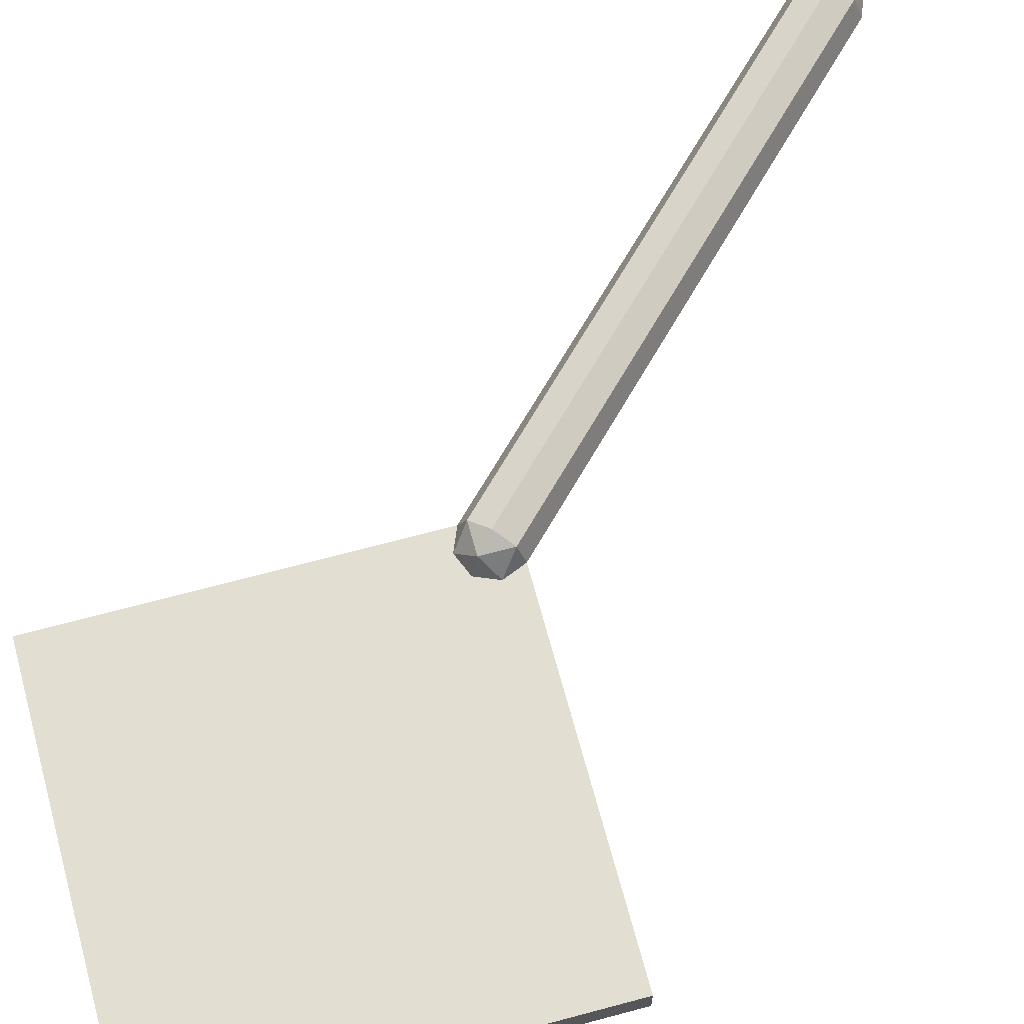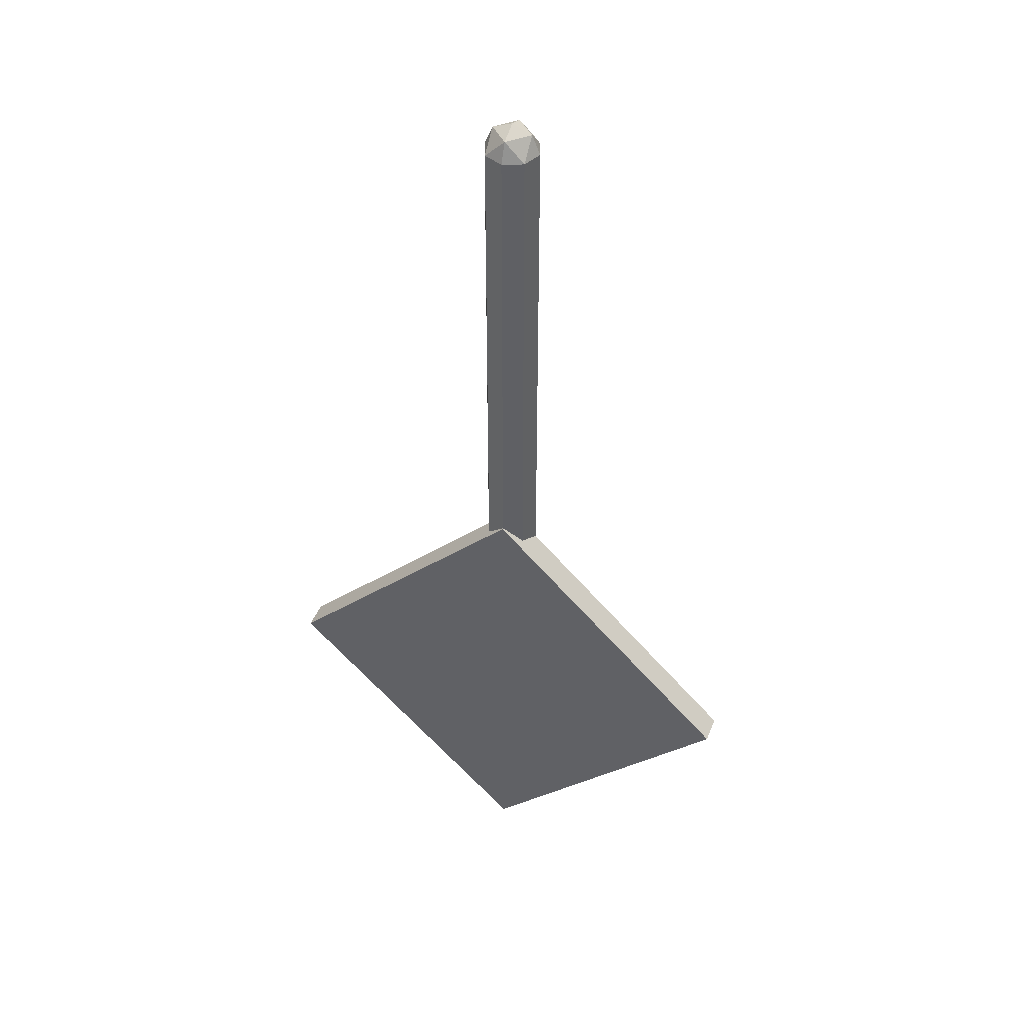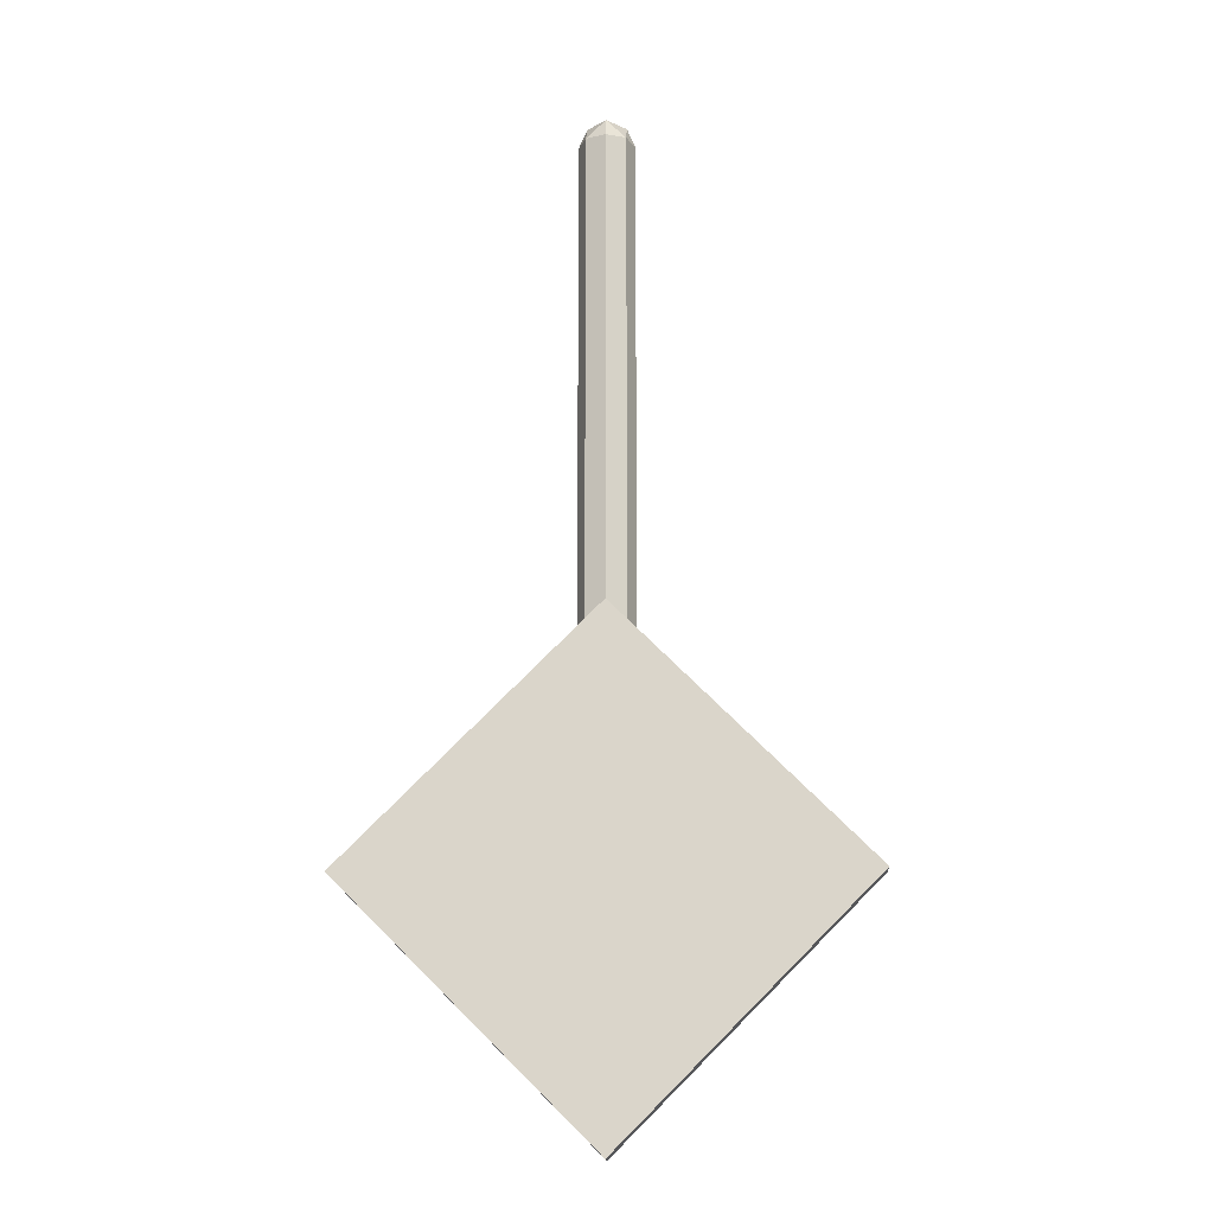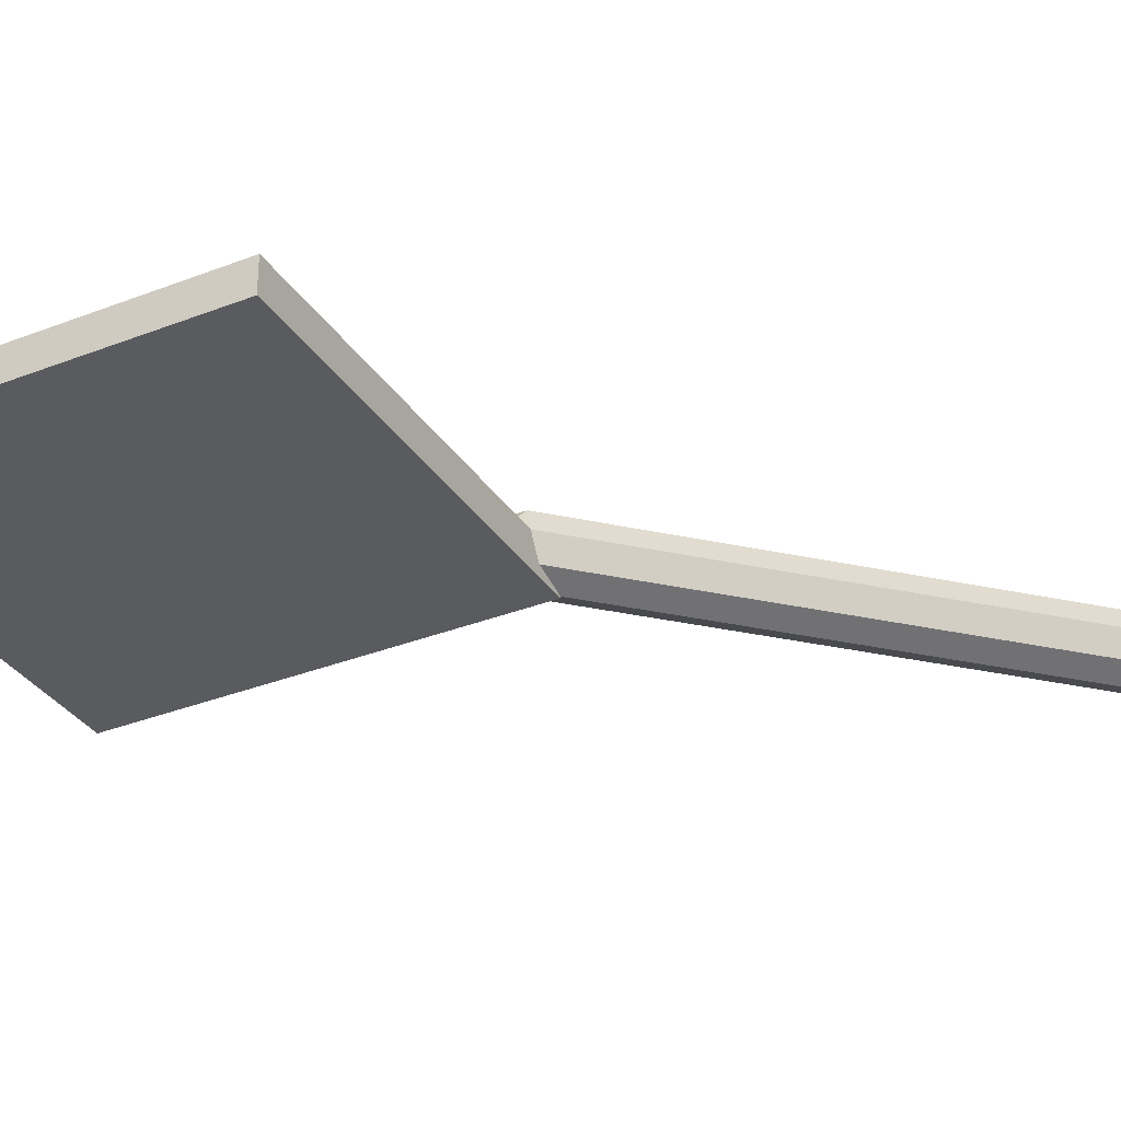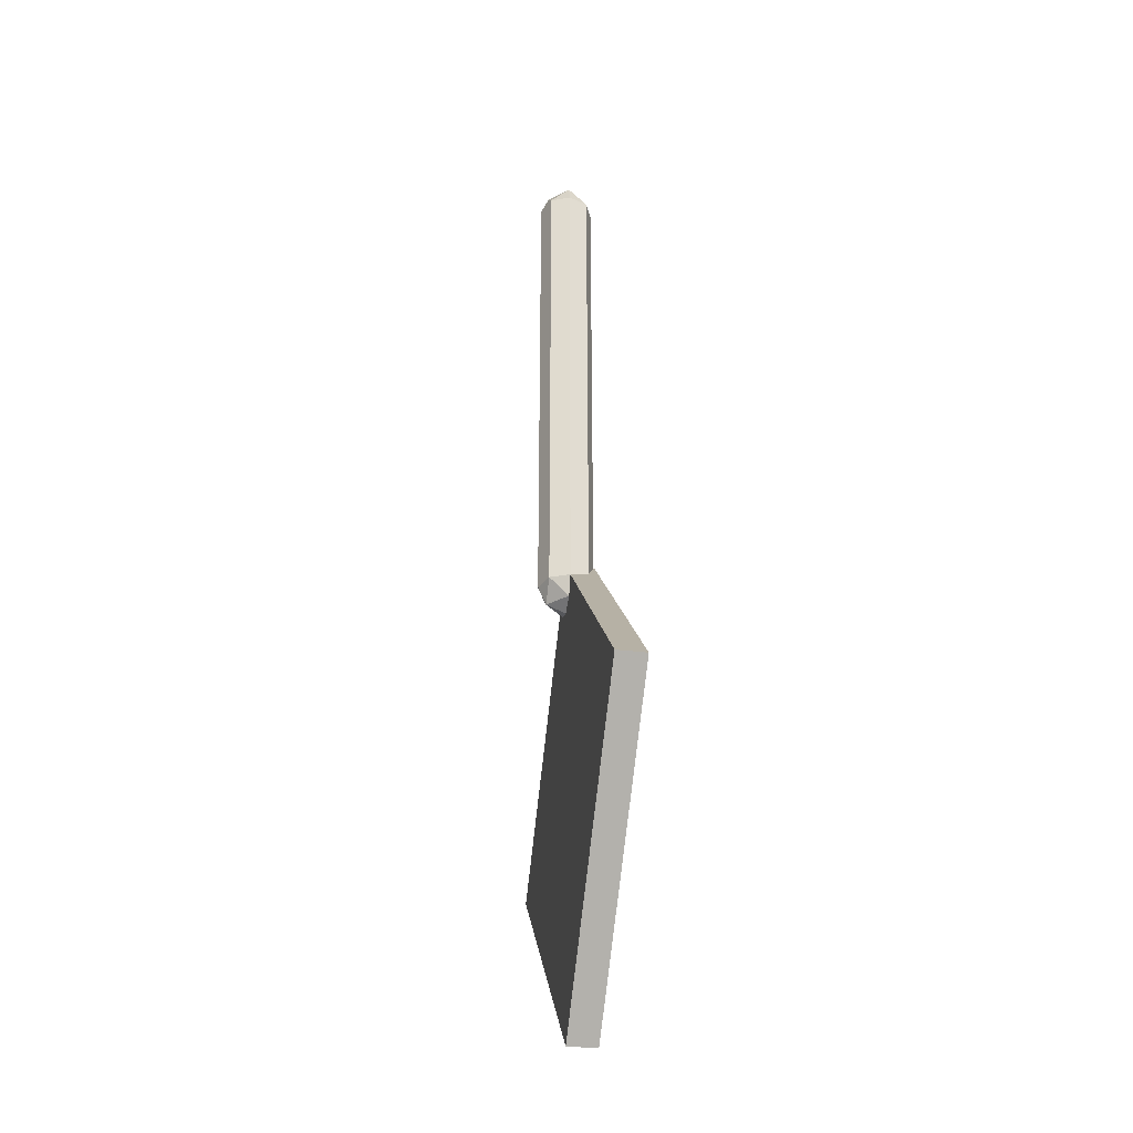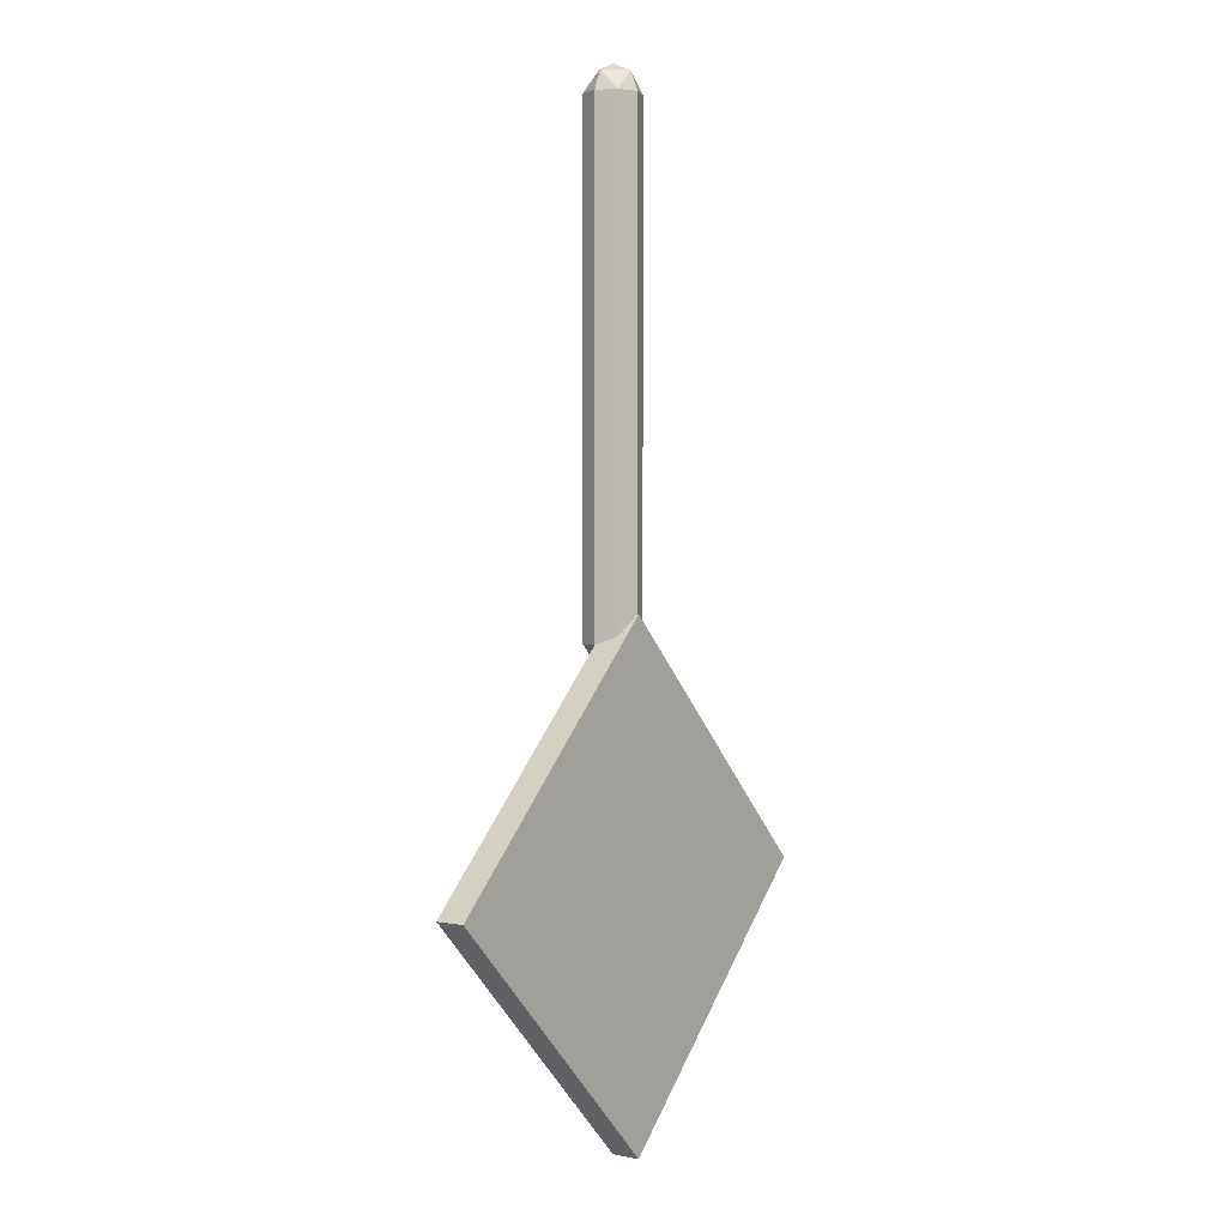
<metadata>
{"format":"obj","ext":"obj","renderer":"f3d","projection":"perspective","resolution":1024,"background":"white","views":[{"elev":67.9,"azim":29.9,"up":"+Z"},{"elev":44.4,"azim":-159.0,"up":"+Y"},{"elev":-16.7,"azim":-177.1,"up":"+Y"},{"elev":-33.3,"azim":73.4,"up":"+Z"},{"elev":-34.0,"azim":80.6,"up":"+Y"},{"elev":2.1,"azim":126.1,"up":"+Y"}]}
</metadata>
<code>
v 0 -3.9 0
v 0.9 -3 0
v 0 -2.1 0
v -0.9 -3 0
v 0 -3.9 0
v 0 -3.9 -0.105
v 0.9 -3 -0.105
v 0.9 -3 0
v -0.9 -3 0
v -0.9 -3 -0.105
v 0 -3.9 -0.105
v 0 -3.9 0
v 0 -2.1 0
v 0 -2.1 -0.105
v -0.9 -3 -0.105
v -0.9 -3 0
v 0.9 -3 0
v 0.9 -3 -0.105
v 0 -2.1 -0.105
v 0 -2.1 0
v 0.1 -2.2 0
v 0.07071 -2.271 0
v 0.07071 -2.2 0.07071
v 0 -2.271 0.07071
v 0 -2.2 0.1
v 0.07071 -2.2 0.07071
v 0.07071 -2.271 0
v 0 -2.271 0.07071
v 0.07071 -2.2 0.07071
v 0 -2.3 0
v 0 -2.271 0.07071
v 0.07071 -2.271 0
v -0.1 -2.2 0
v -0.07071 -2.271 0
v -0.07071 -2.2 0.07071
v 0 -2.271 0.07071
v 0 -2.2 0.1
v -0.07071 -2.2 0.07071
v -0.07071 -2.271 0
v 0 -2.271 0.07071
v -0.07071 -2.2 0.07071
v 0 -2.3 0
v 0 -2.271 0.07071
v -0.07071 -2.271 0
v 0.07071 -2.2 0.07071
v 0.1 -2.2 0
v 0.1 -0.4 0
v 0.07071 -0.4 0.07071
v 0 -2.2 0.1
v 0.07071 -2.2 0.07071
v 0.07071 -0.4 0.07071
v 0 -0.4 0.1
v -0.07071 -2.2 0.07071
v 0 -2.2 0.1
v 0 -0.4 0.1
v -0.07071 -0.4 0.07071
v -0.1 -2.2 0
v -0.07071 -2.2 0.07071
v -0.07071 -0.4 0.07071
v -0.1 -0.4 0
v -0.07071 -2.2 -0.07071
v -0.1 -2.2 0
v -0.1 -0.4 0
v -0.07071 -0.4 -0.07071
v 0 -2.2 -0.1
v -0.07071 -2.2 -0.07071
v -0.07071 -0.4 -0.07071
v 0 -0.4 -0.1
v 0.07071 -2.2 -0.07071
v 0 -2.2 -0.1
v 0 -0.4 -0.1
v 0.07071 -0.4 -0.07071
v 0.1 -2.2 0
v 0.07071 -2.2 -0.07071
v 0.07071 -0.4 -0.07071
v 0.1 -0.4 0
v 0.1 -0.4 0
v 0.07071 -0.3293 0
v 0.07071 -0.4 0.07071
v 0 -0.3293 0.07071
v 0 -0.4 0.1
v 0.07071 -0.4 0.07071
v 0.07071 -0.3293 0
v 0 -0.3293 0.07071
v 0.07071 -0.4 0.07071
v 0 -0.3 0
v 0 -0.3293 0.07071
v 0.07071 -0.3293 0
v 0.1 -0.4 0
v 0.07071 -0.3293 0
v 0.07071 -0.4 -0.07071
v 0 -0.3293 -0.07071
v 0 -0.4 -0.1
v 0.07071 -0.4 -0.07071
v 0.07071 -0.3293 0
v 0 -0.3293 -0.07071
v 0.07071 -0.4 -0.07071
v 0 -0.3 0
v 0 -0.3293 -0.07071
v 0.07071 -0.3293 0
v -0.1 -0.4 0
v -0.07071 -0.3293 0
v -0.07071 -0.4 0.07071
v 0 -0.3293 0.07071
v 0 -0.4 0.1
v -0.07071 -0.4 0.07071
v -0.07071 -0.3293 0
v 0 -0.3293 0.07071
v -0.07071 -0.4 0.07071
v 0 -0.3 0
v 0 -0.3293 0.07071
v -0.07071 -0.3293 0
v -0.1 -0.4 0
v -0.07071 -0.3293 0
v -0.07071 -0.4 -0.07071
v 0 -0.3293 -0.07071
v 0 -0.4 -0.1
v -0.07071 -0.4 -0.07071
v -0.07071 -0.3293 0
v 0 -0.3293 -0.07071
v -0.07071 -0.4 -0.07071
v 0 -0.3 0
v 0 -0.3293 -0.07071
v -0.07071 -0.3293 0
v -0.59 -3 -0.105
v 0 -3.59 -0.105
v 0 -3.9 -0.105
v -0.9 -3 -0.105
v 0 -2.41 -0.105
v -0.59 -3 -0.105
v -0.9 -3 -0.105
v 0 -2.1 -0.105
v 0.59 -3 -0.105
v 0 -2.41 -0.105
v 0 -2.1 -0.105
v 0.9 -3 -0.105
v 0 -3.59 -0.105
v 0.59 -3 -0.105
v 0.9 -3 -0.105
v 0 -3.9 -0.105
v -0.59 -3 -0.105
v 0 -2.41 -0.105
v 0.59 -3 -0.105
v 0 -3.59 -0.105
g mesh7600776
f 1 2 3
f 3 4 1
f 5 6 7
f 7 8 5
f 9 10 11
f 11 12 9
f 13 14 15
f 15 16 13
f 17 18 19
f 19 20 17
g mesh7600782
f 21 23 22
f 24 26 25
f 27 29 28
f 30 32 31
g mesh7600784
f 33 34 35
f 36 37 38
f 39 40 41
f 42 43 44
g mesh7600787
f 45 46 47
f 47 48 45
f 49 50 51
f 51 52 49
f 53 54 55
f 55 56 53
f 57 58 59
f 59 60 57
f 61 62 63
f 63 64 61
f 65 66 67
f 67 68 65
f 69 70 71
f 71 72 69
f 73 74 75
f 75 76 73
g mesh7600790
f 77 78 79
f 80 81 82
f 83 84 85
f 86 87 88
g mesh7600792
f 89 91 90
f 92 94 93
f 95 97 96
f 98 100 99
g mesh7600794
f 101 103 102
f 104 106 105
f 107 109 108
f 110 112 111
g mesh7600796
f 113 114 115
f 116 117 118
f 119 120 121
f 122 123 124
f 125 126 127
f 127 128 125
f 129 130 131
f 131 132 129
f 133 134 135
f 135 136 133
f 137 138 139
f 139 140 137
f 141 142 143
f 143 144 141

</code>
